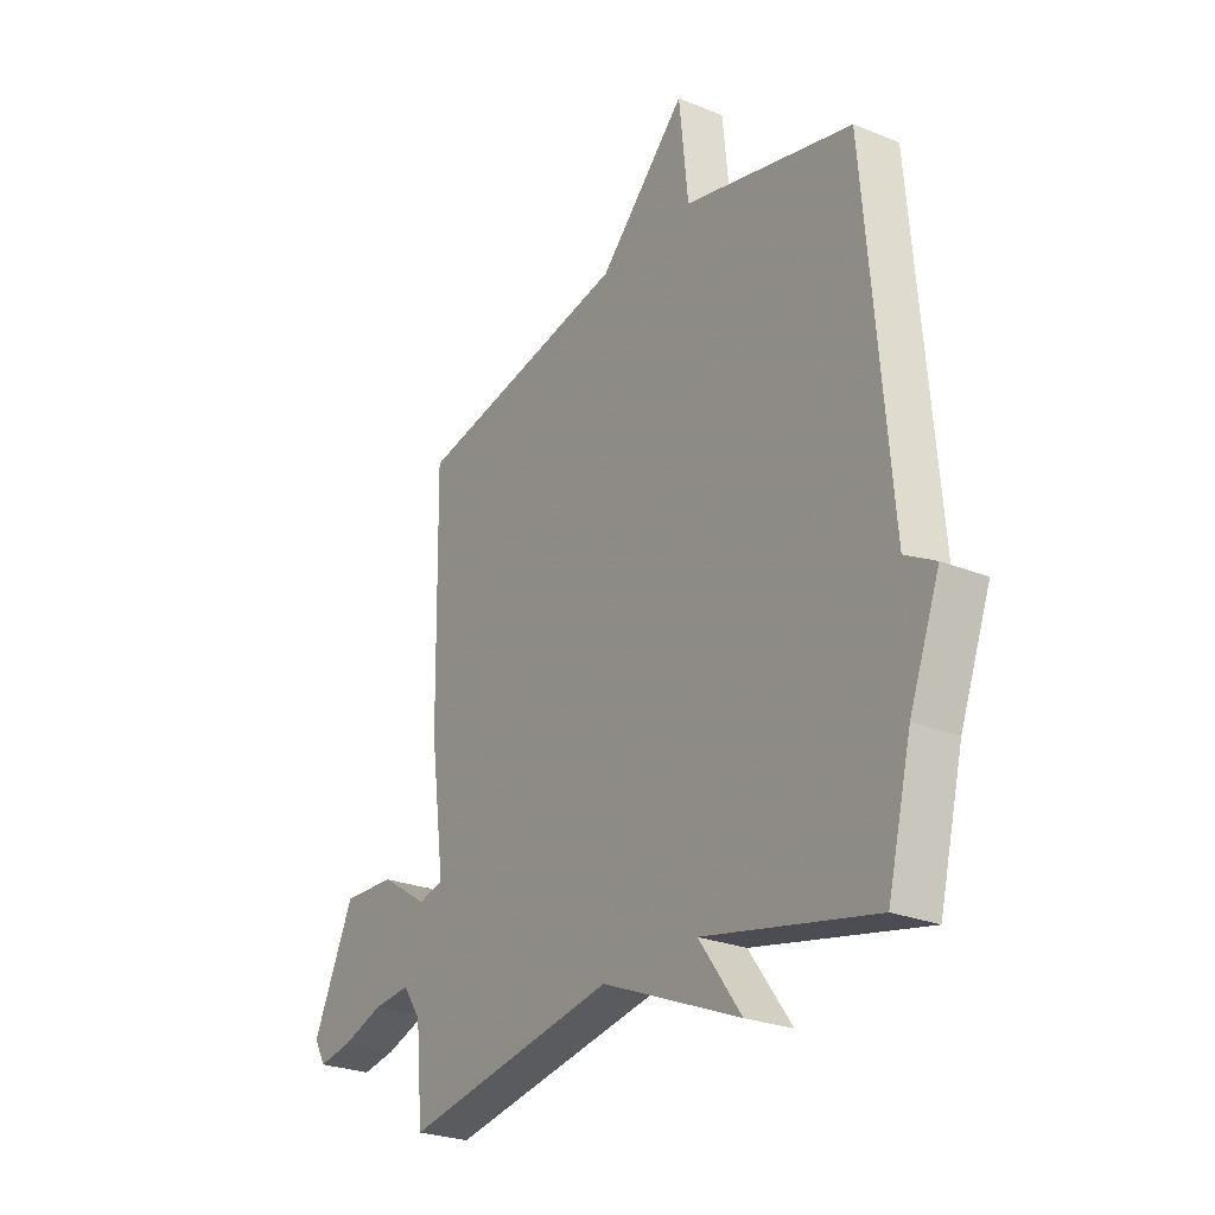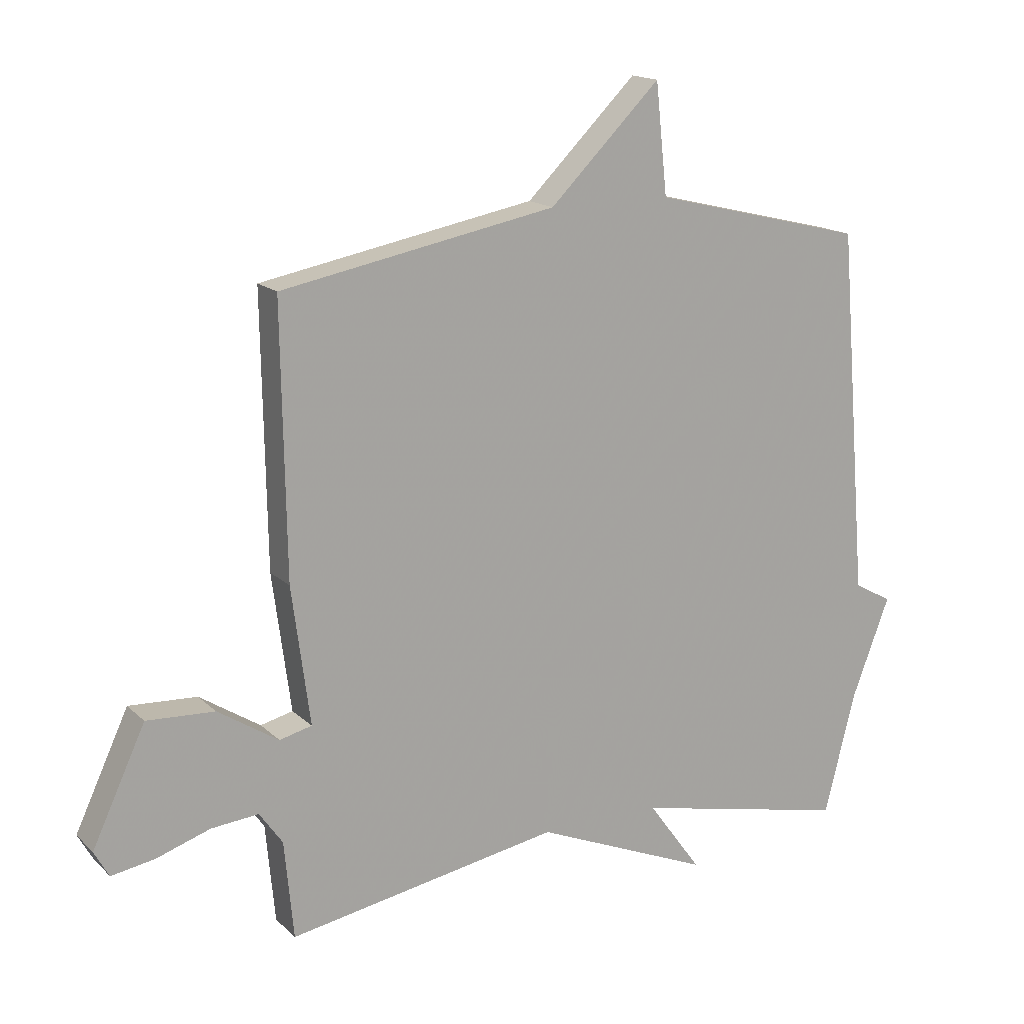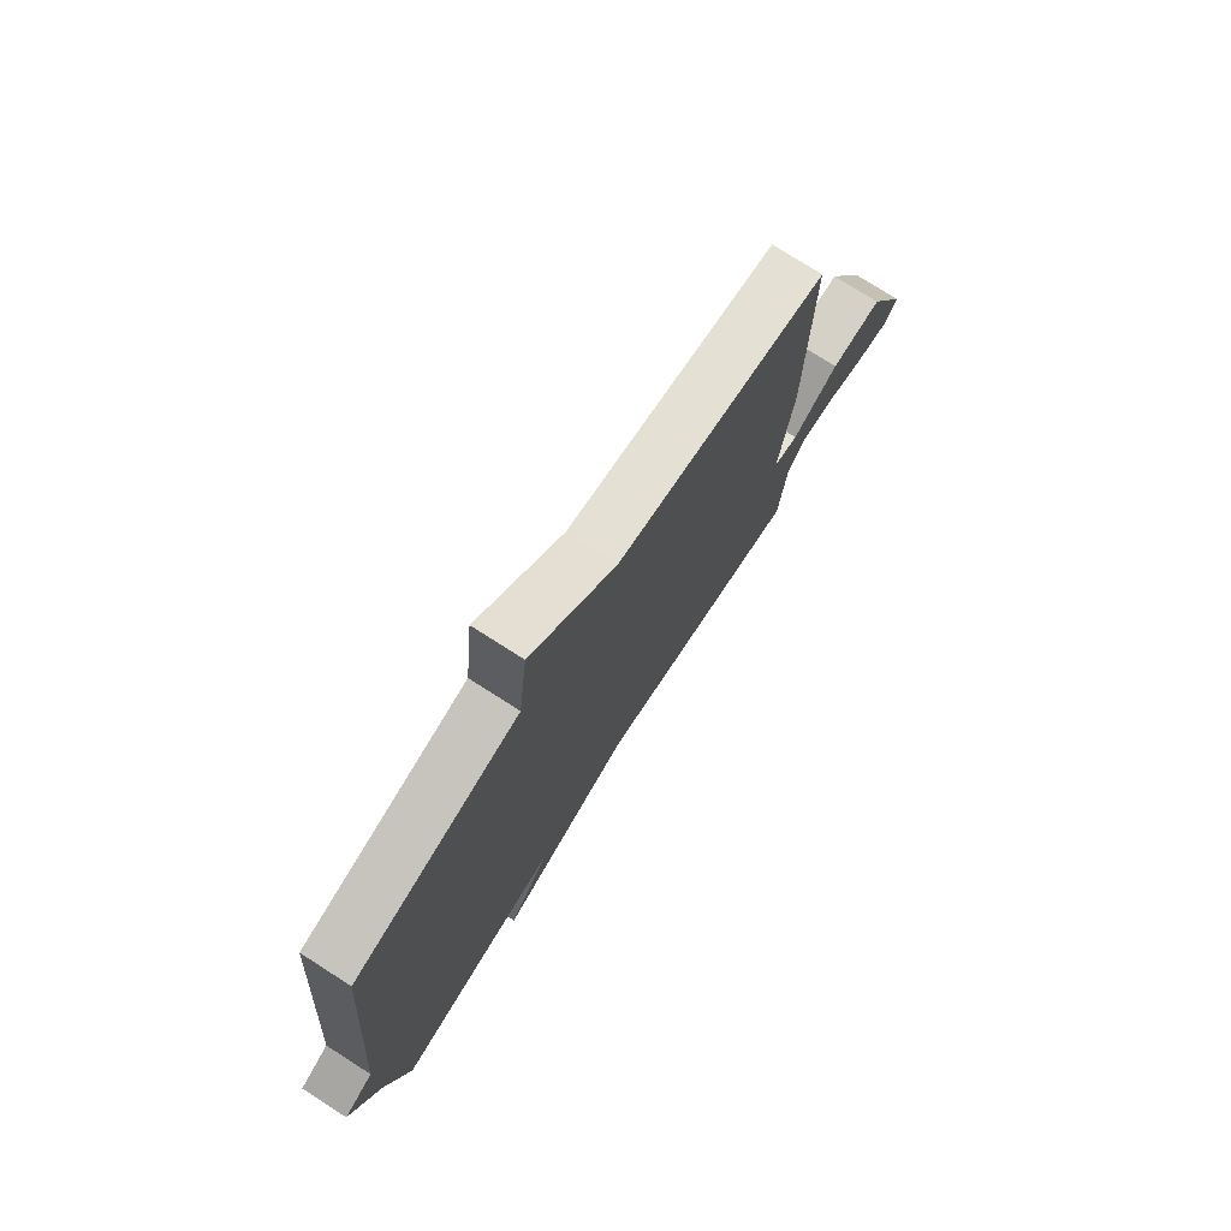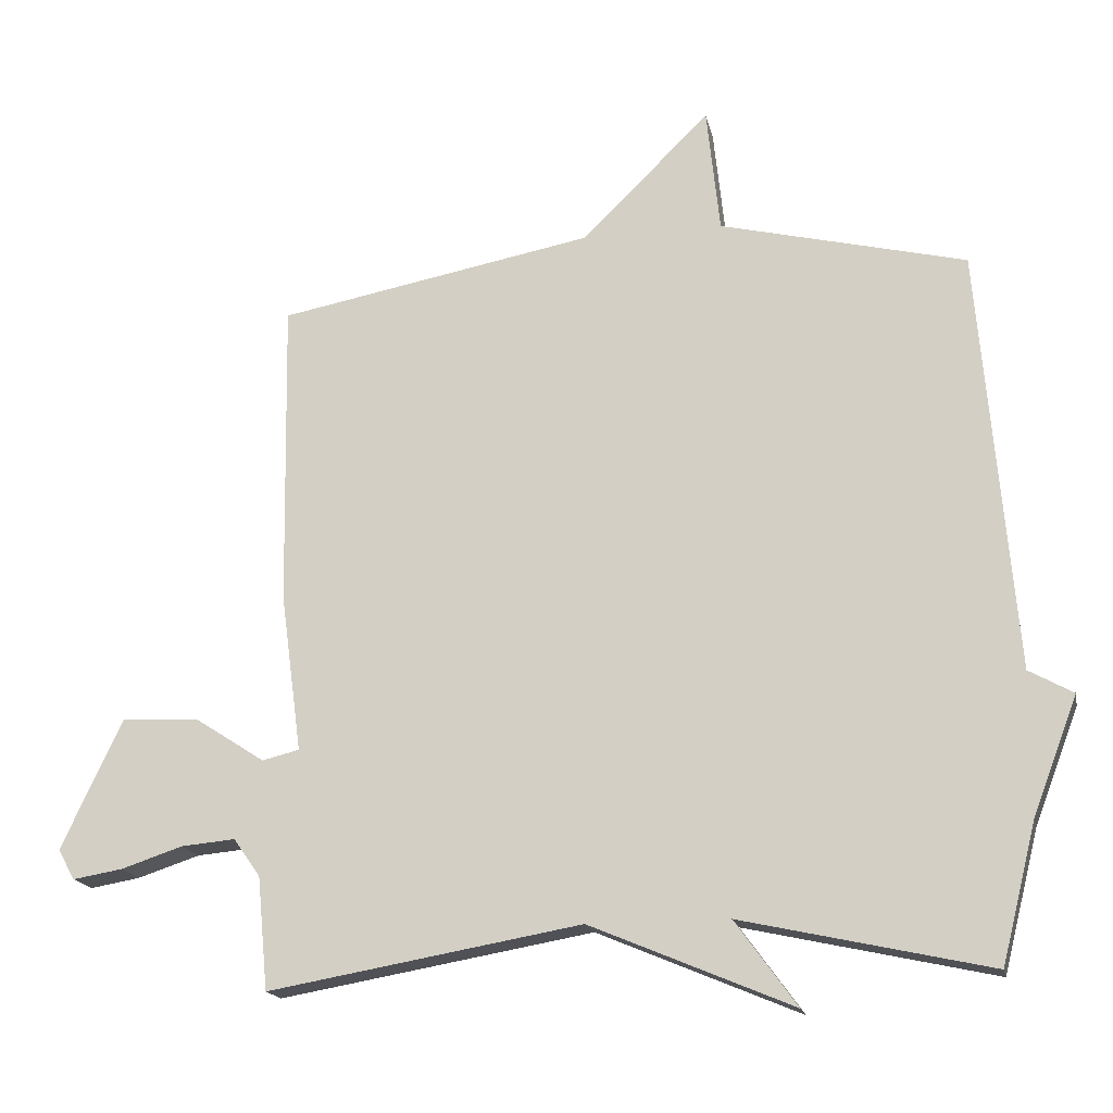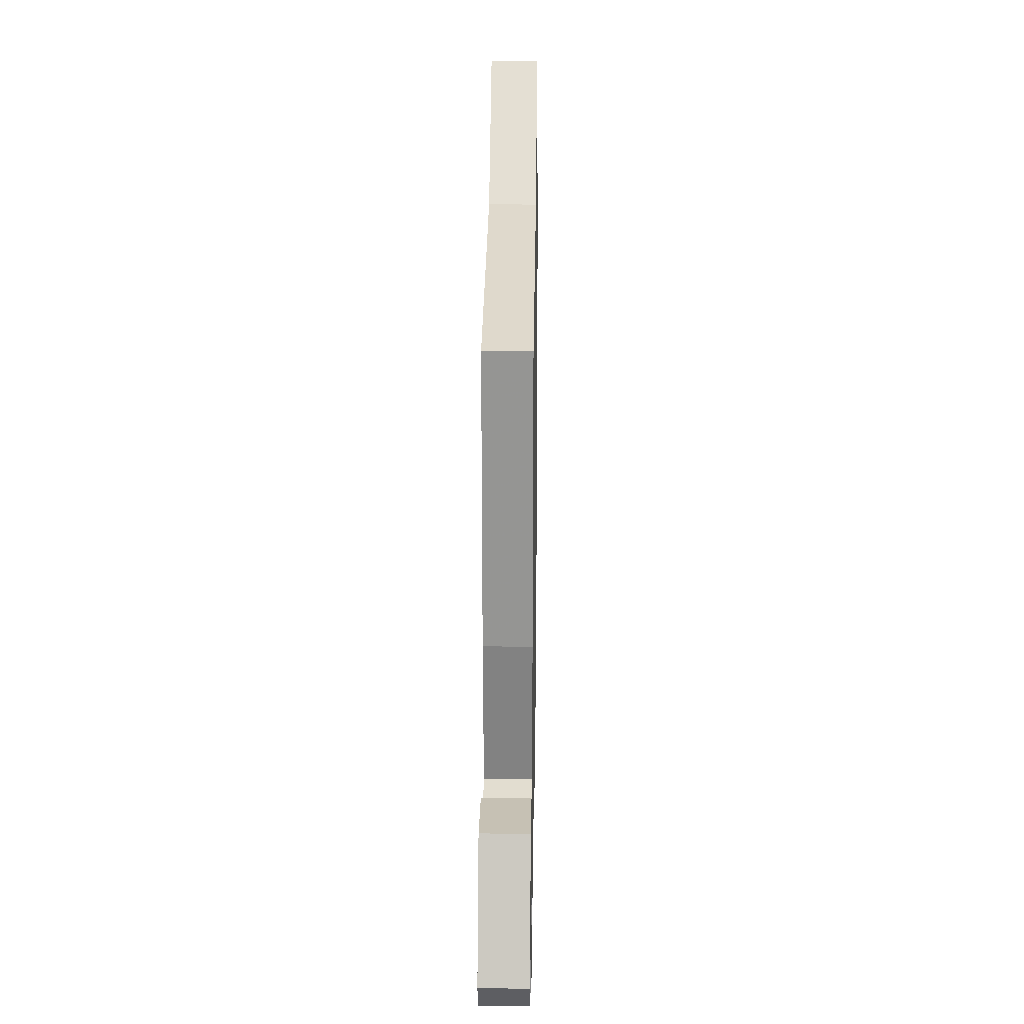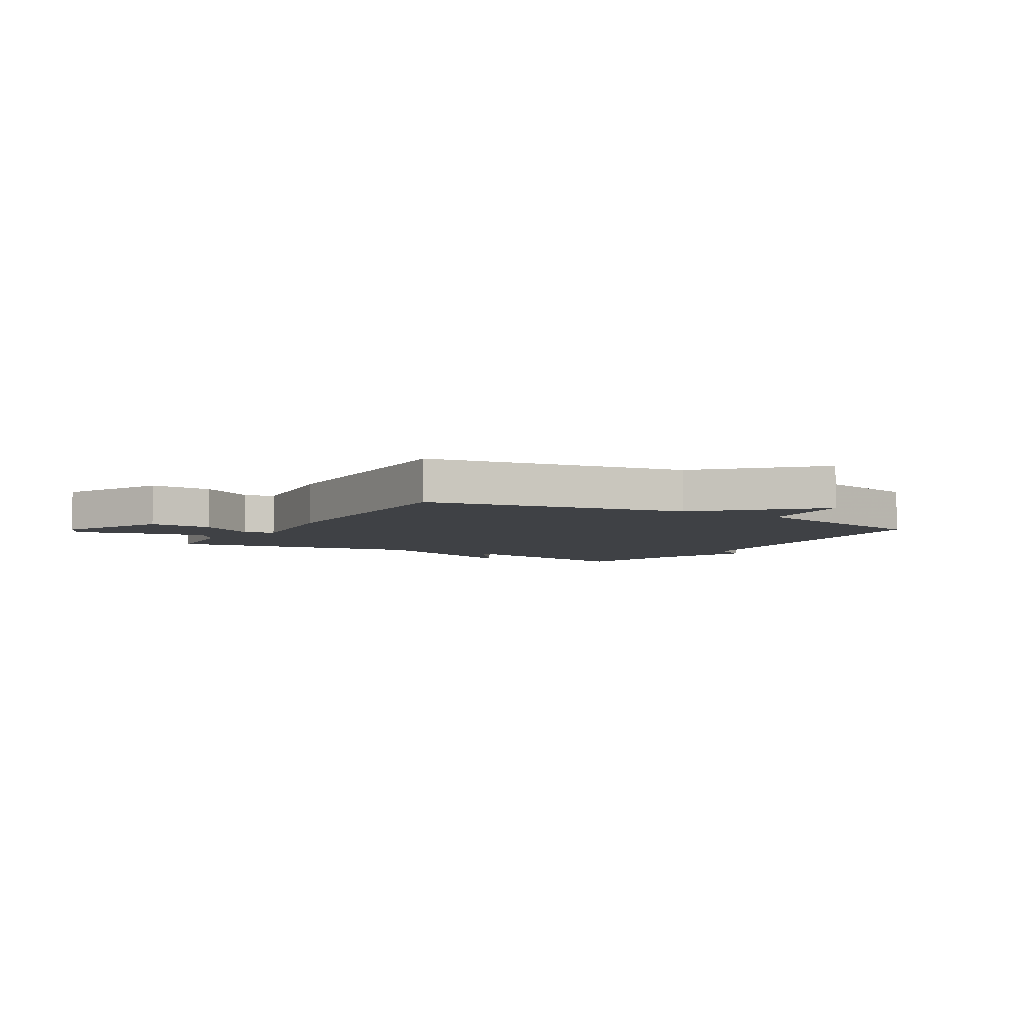
<metadata>
{"format":"obj","ext":"obj","renderer":"f3d","projection":"perspective","resolution":1024,"background":"white","views":[{"elev":-26.0,"azim":57.3,"up":"+Z"},{"elev":16.1,"azim":-29.3,"up":"+Z"},{"elev":75.8,"azim":122.6,"up":"+Z"},{"elev":-17.4,"azim":11.7,"up":"+Z"},{"elev":21.6,"azim":-89.1,"up":"+Z"},{"elev":-5.4,"azim":-31.0,"up":"+Y"}]}
</metadata>
<code>
v 0.5 0.07 0.5
v 0.55 0.07 -0.101
v 0.613 0.07 -0.136
v 0.55 0.07 -0.301
v 0.5 0.07 -0.5
v 0.146 0.07 -0.422
v 0.234 0.07 -0.543
v -0.054 0.07 -0.422
v -0.5 0.07 -0.5
v -0.515 0.07 -0.34
v -0.553 0.07 -0.286
v -0.63 0.07 -0.293
v -0.718 0.07 -0.322
v -0.789 0.07 -0.334
v -0.813 0.07 -0.291
v -0.726 0.07 -0.105
v -0.615 0.07 -0.111
v -0.516 0.07 -0.175
v -0.463 0.07 -0.162
v -0.493 0.07 0.063
v -0.5 0.07 0.5
v -0.05 0.07 0.585
v 0.131 0.07 0.764
v 0.15 0.07 0.585
v 0.5 0 0.5
v 0.55 0 -0.101
v 0.613 0 -0.136
v 0.55 0 -0.301
v 0.5 0 -0.5
v 0.146 0 -0.422
v 0.234 0 -0.543
v -0.054 0 -0.422
v -0.5 0 -0.5
v -0.515 0 -0.34
v -0.553 0 -0.286
v -0.63 0 -0.293
v -0.718 0 -0.322
v -0.789 0 -0.334
v -0.813 0 -0.291
v -0.726 0 -0.105
v -0.615 0 -0.111
v -0.516 0 -0.175
v -0.463 0 -0.162
v -0.493 0 0.063
v -0.5 0 0.5
v -0.05 0 0.585
v 0.131 0 0.764
v 0.15 0 0.585
f 22 23 24
f 24 1 2
f 22 24 2
f 21 22 2
f 20 21 2
f 19 20 2
f 2 3 4
f 19 2 4
f 18 19 4
f 16 17 18
f 15 16 18
f 14 15 18
f 13 14 18
f 12 13 18
f 11 12 18
f 10 11 18 4
f 8 9 10 4
f 6 7 8
f 6 8 4
f 4 5 6
f 48 47 46
f 26 25 48
f 26 48 46
f 26 46 45
f 26 45 44
f 26 44 43
f 28 27 26
f 28 26 43
f 28 43 42
f 42 41 40
f 42 40 39
f 42 39 38
f 42 38 37
f 42 37 36
f 42 36 35
f 28 42 35 34
f 28 34 33 32
f 32 31 30
f 28 32 30
f 30 29 28
f 1 25 26 2
f 2 26 27 3
f 3 27 28 4
f 4 28 29 5
f 5 29 30 6
f 6 30 31 7
f 7 31 32 8
f 8 32 33 9
f 9 33 34 10
f 10 34 35 11
f 11 35 36 12
f 12 36 37 13
f 13 37 38 14
f 14 38 39 15
f 15 39 40 16
f 16 40 41 17
f 17 41 42 18
f 18 42 43 19
f 19 43 44 20
f 20 44 45 21
f 21 45 46 22
f 22 46 47 23
f 23 47 48 24
f 24 48 25 1

</code>
